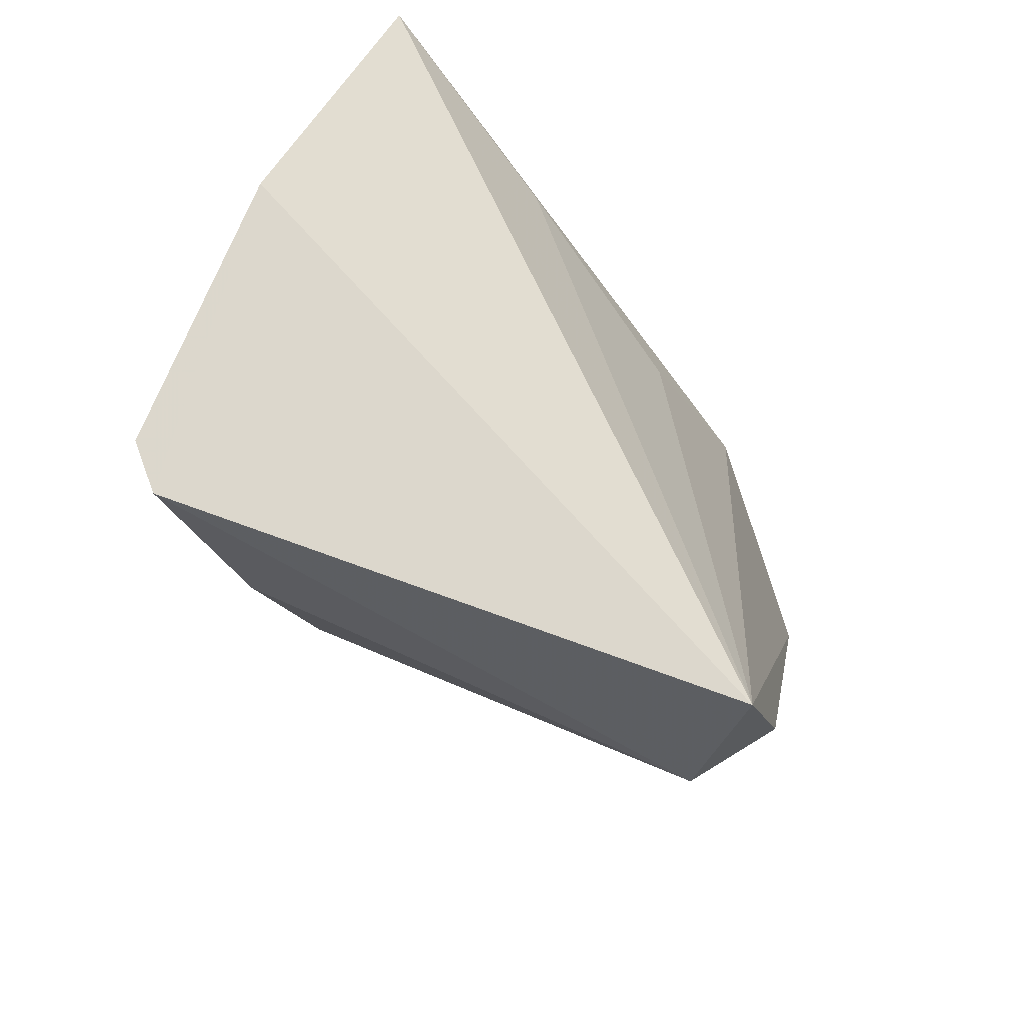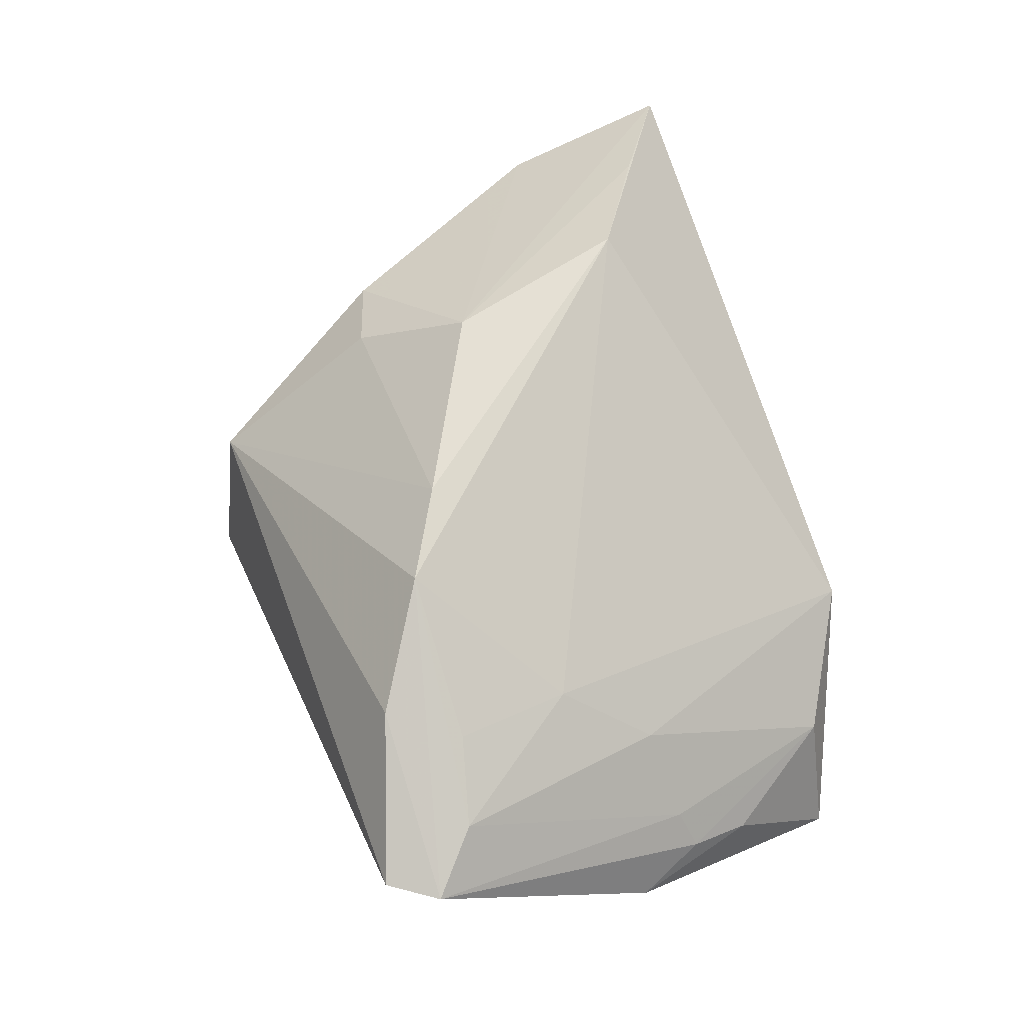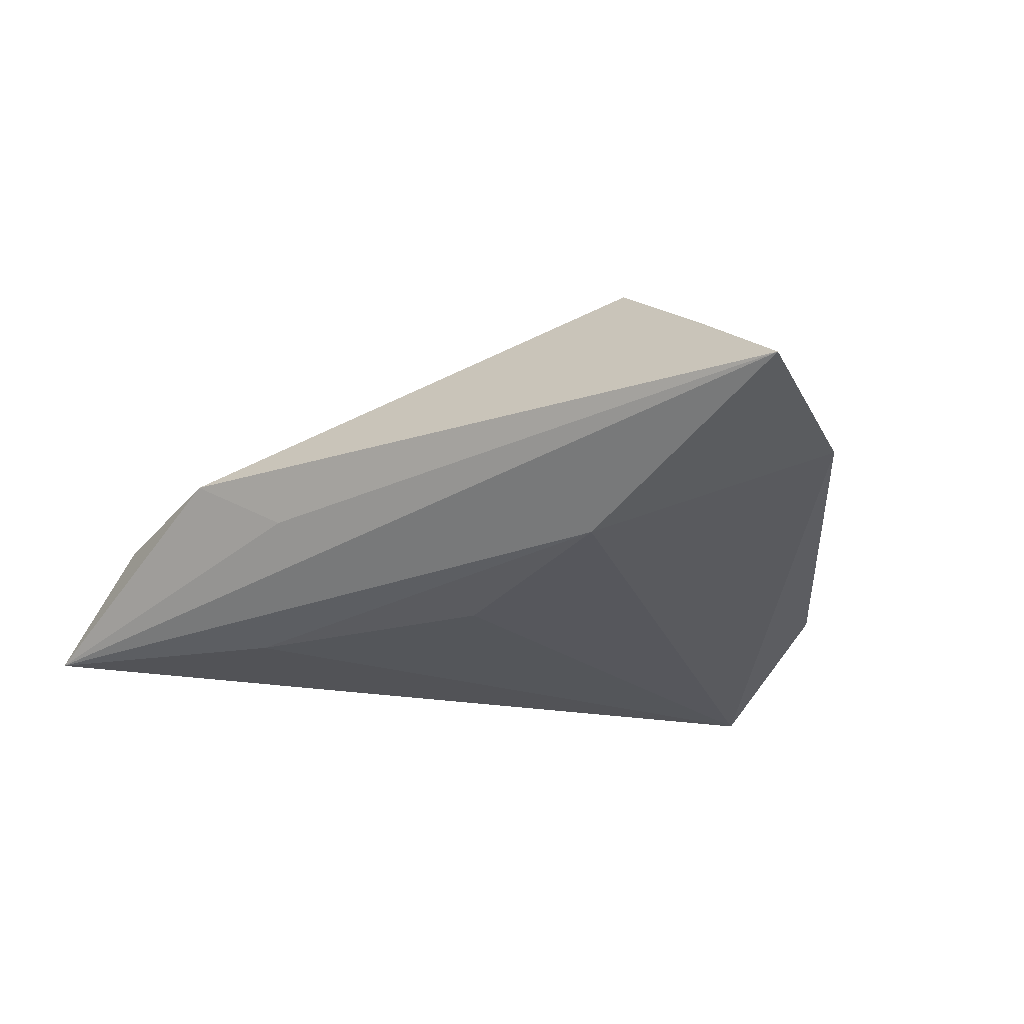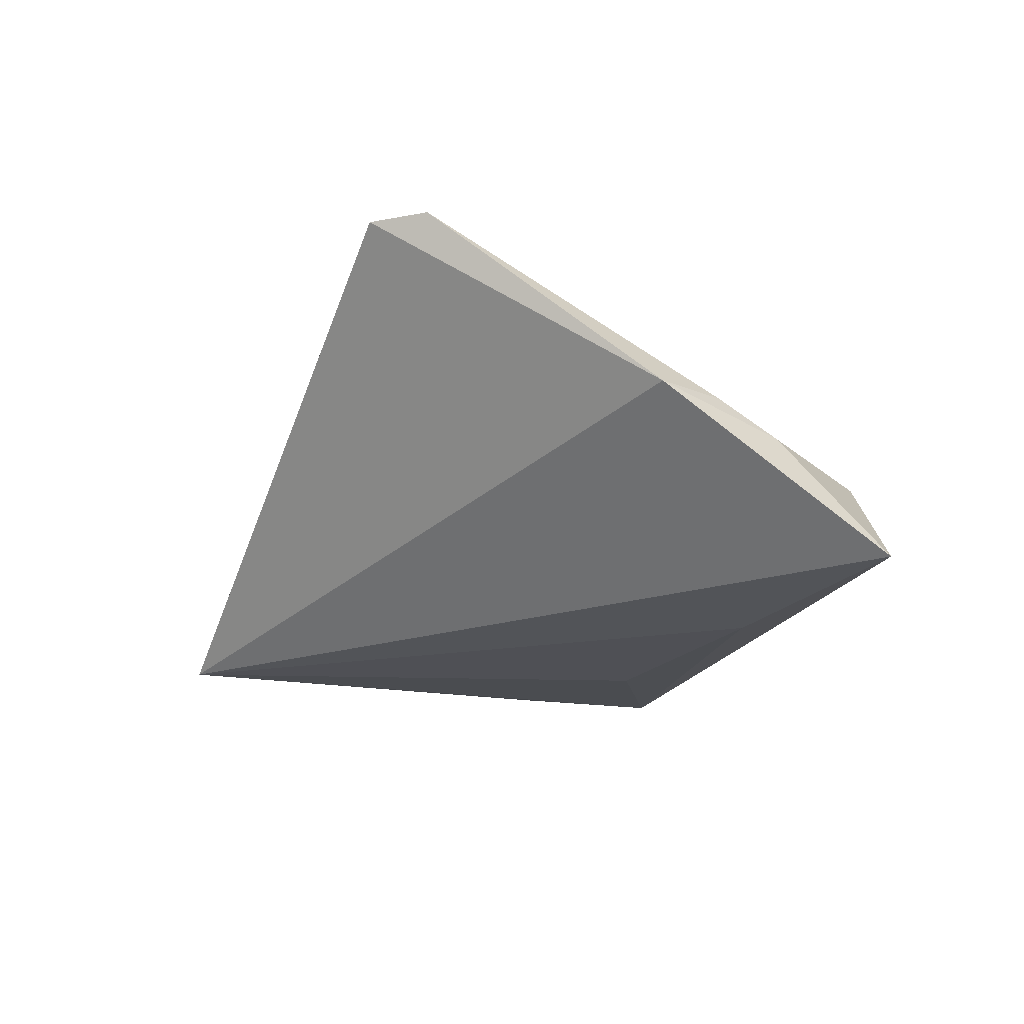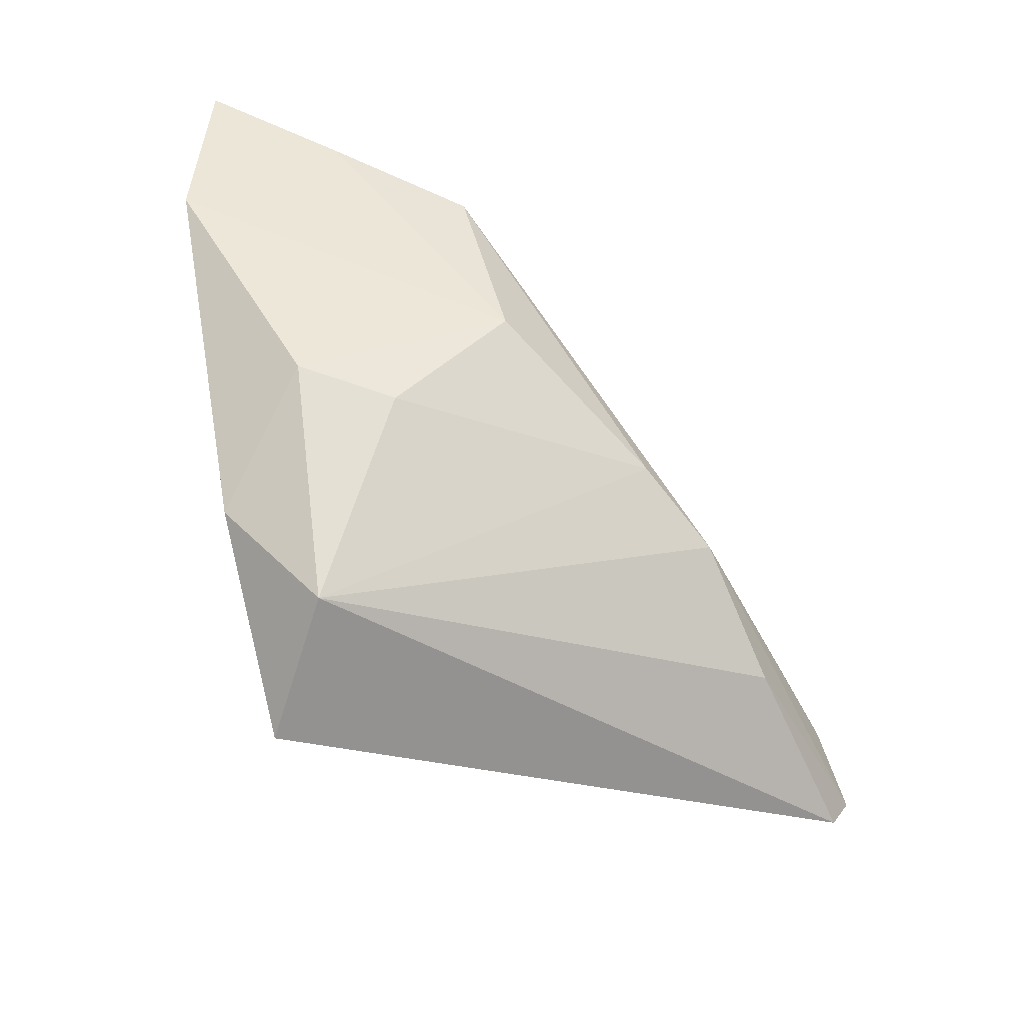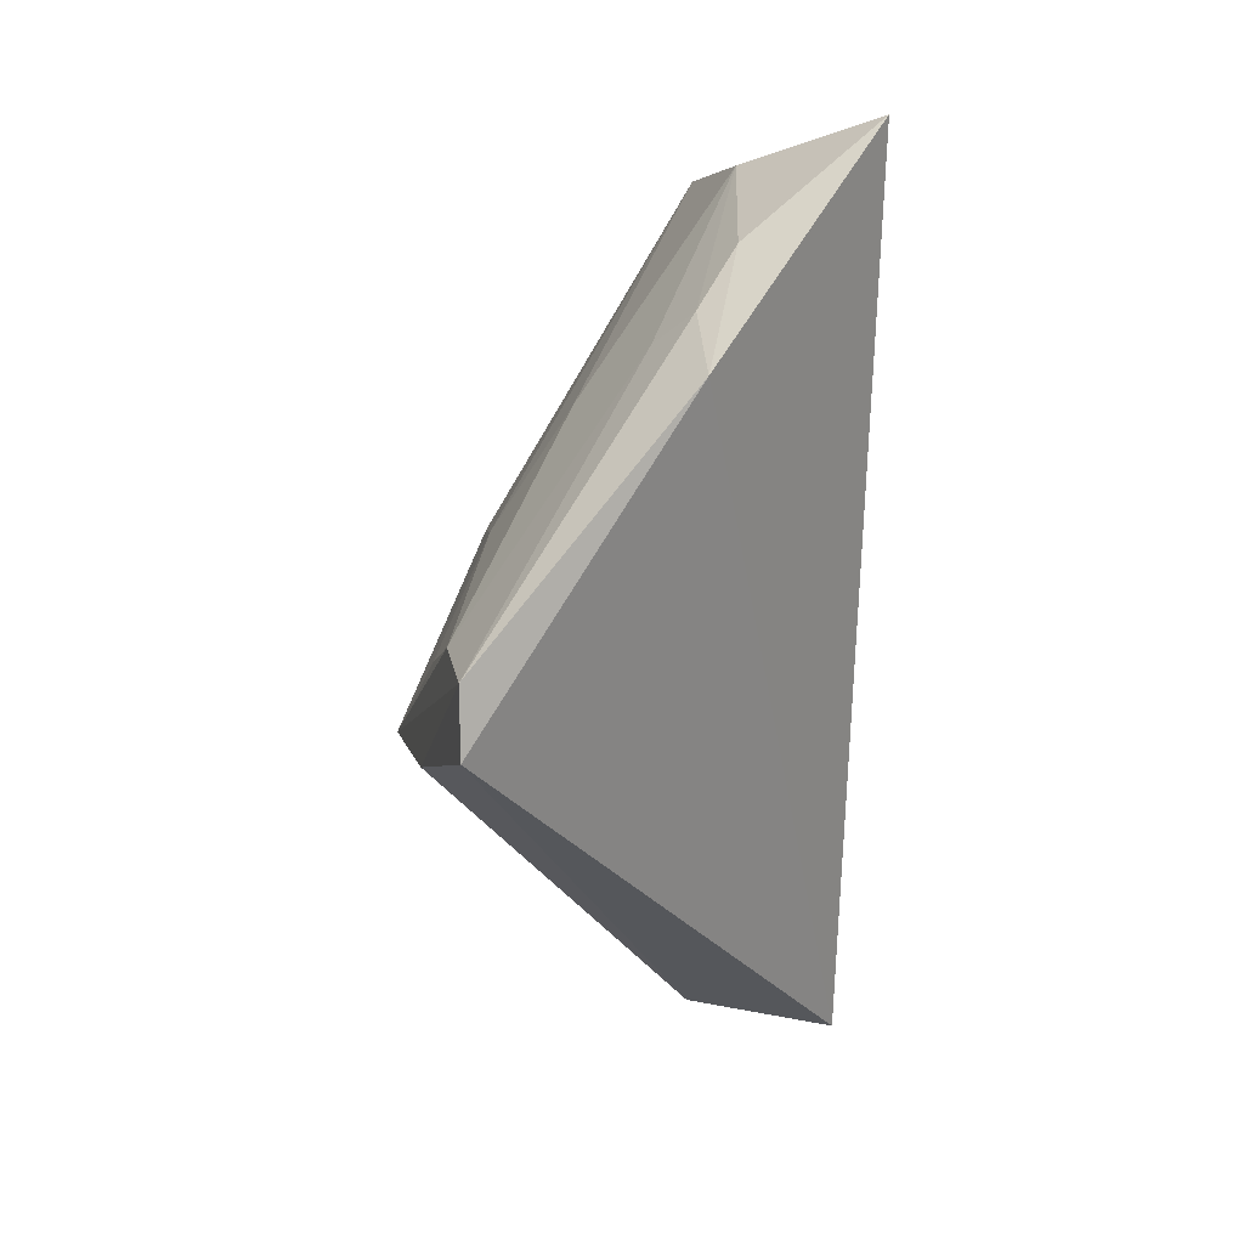
<metadata>
{"format":"obj","ext":"obj","renderer":"f3d","projection":"perspective","resolution":1024,"background":"white","views":[{"elev":-53.6,"azim":128.0,"up":"+Y"},{"elev":75.8,"azim":71.8,"up":"+Z"},{"elev":-22.4,"azim":-151.4,"up":"+Z"},{"elev":-22.8,"azim":72.9,"up":"+Z"},{"elev":-53.2,"azim":-50.9,"up":"+Y"},{"elev":-21.9,"azim":88.0,"up":"+Y"}]}
</metadata>
<code>
v -0.03017 -0.01449 0.009766
v -0.05446 0.01639 -0.005613
v -0.02995 0.021 0.01911
v 0.03432 0.005421 0.009791
v -0.03944 -0.01185 0.002678
v 0.05296 -0.0008825 -0.001662
v 0.02287 -0.02661 0.02352
v -0.02589 -0.03657 -0.00397
v -0.01651 -0.04152 -0.01872
v -0.02757 0.02637 -0.01399
v 0.03862 0.02912 -0.00556
v 0.02248 0.02104 -0.01872
v 0.02182 0.03756 -0.00248
v -0.02401 -0.001482 0.02124
v -0.03522 -0.0242 -0.01131
v 0.04482 0.006403 0.002916
v 0.008286 -0.018 0.02662
v 0.04651 -0.02708 0.01942
v -0.04341 0.02927 0.008341
v 0.0392 -0.02098 0.02078
v -0.05597 0.03756 -0.002245
v 0.04269 -0.03303 0.01922
v -0.005791 0.01588 -0.01744
v -0.002381 -0.01238 0.02551
v 0.02854 -0.01834 0.02242
v 0.05024 0.02764 -0.01872
v 0.02664 -0.004332 0.01749
v 0.04902 0.007583 -0.0008788
v 0.01152 0.03454 -0.00817
v 0.04844 0.01492 -0.004798
f 6 9 26
f 21 26 10
f 29 26 21
f 21 13 29
f 29 13 26
f 26 13 11
f 9 10 23
f 3 13 21
f 18 7 22
f 22 6 18
f 9 6 22
f 8 15 9
f 1 5 8
f 8 5 15
f 9 22 8
f 8 22 7
f 21 10 2
f 15 5 2
f 2 10 9
f 9 15 2
f 30 6 26
f 26 11 30
f 26 9 12
f 9 23 12
f 12 10 26
f 12 23 10
f 4 11 13
f 17 7 18
f 18 20 17
f 17 8 7
f 19 3 21
f 14 5 1
f 3 19 14
f 14 2 5
f 21 2 14
f 14 19 21
f 18 6 28
f 6 30 28
f 28 30 11
f 20 4 27
f 3 17 27
f 13 3 27
f 27 4 13
f 24 17 3
f 3 14 24
f 24 14 1
f 1 8 24
f 8 17 24
f 18 28 16
f 16 28 11
f 16 20 18
f 11 4 16
f 16 4 20
f 25 17 20
f 20 27 25
f 25 27 17

</code>
